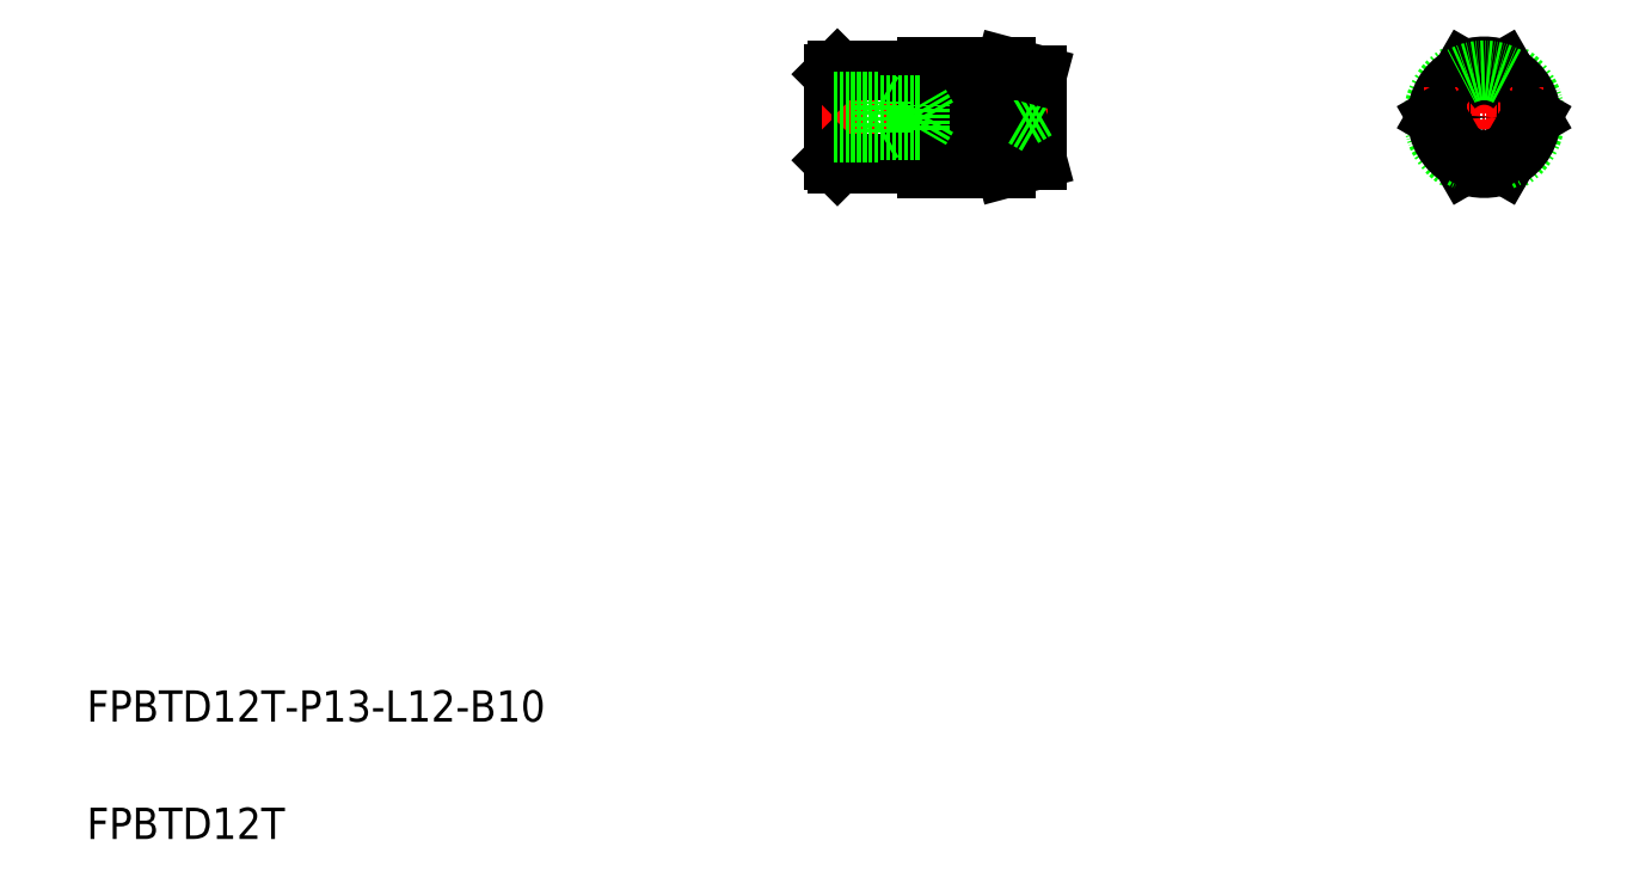
<metadata>
{"format":"dxf","ext":"dxf","renderer":"ezdxf+matplotlib","layout":"modelspace","background":"white","min_lineweight":24,"dpi":150}
</metadata>
<code>
0
SECTION
2
ENTITIES
0
ARC
8
0
10
125.3
20
104.7
30
0
40
4.169
50
324.6
51
59.33
0
LINE
8
0
10
115.4
20
108.2
30
0
11
115.4
21
96.24
31
0
0
LINE
8
0
10
105.9
20
96.24
30
0
11
105.9
21
108.2
31
0
0
LINE
8
0
10
105.4
20
107.7
30
0
11
105.4
21
96.74
31
0
0
LINE
8
0
10
117.4
20
108.7
30
0
11
117.4
21
95.74
31
0
0
LINE
8
0
10
131.4
20
107.7
30
0
11
131.4
21
96.82
31
0
0
TEXT
8
0
10
10
20
25
30
0
40
4
1
FPBTD12T-P13-L12-B10
0
TEXT
8
0
10
10
20
10
30
0
40
4
1
FPBTD12T
0
LINE
8
CENTER
10
104
20
102.2
30
0
11
132.9
21
102.2
31
0
0
LINE
8
0
10
117.4
20
96.24
30
0
11
127.4
21
96.24
31
0
0
LINE
8
0
10
128.7
20
102.2
30
0
11
117.4
21
102.2
31
0
0
LINE
8
0
10
117.4
20
95.74
30
0
11
127.4
21
95.74
31
0
0
LINE
8
0
10
105.9
20
96.24
30
0
11
115.4
21
96.24
31
0
0
LINE
8
0
10
105.4
20
96.74
30
0
11
105.9
21
96.24
31
0
0
LINE
8
0
10
115.4
20
96.74
30
0
11
117.4
21
96.74
31
0
0
ARC
8
0
10
125.3
20
99.83
30
0
40
4.169
50
300.7
51
35.39
0
LINE
8
0
10
127.4
20
95.74
30
0
11
131.4
21
96.82
31
0
0
LINE
8
0
10
127.4
20
95.74
30
0
11
127.4
21
96.24
31
0
0
LINE
8
0
10
129.7
20
102.2
30
0
11
131.4
21
101.2
31
0
0
LINE
8
0
10
129.7
20
102.2
30
0
11
131.4
21
103.2
31
0
0
LINE
8
0
10
131.4
20
105
30
0
11
131.4
21
105
31
0
0
LINE
8
0
10
131.4
20
102.2
30
0
11
131.4
21
102.2
31
0
0
LINE
8
0
10
117.4
20
108.2
30
0
11
127.4
21
108.2
31
0
0
LINE
8
0
10
117.4
20
108.7
30
0
11
127.4
21
108.7
31
0
0
LINE
8
0
10
105.9
20
108.2
30
0
11
115.4
21
108.2
31
0
0
LINE
8
0
10
105.4
20
107.7
30
0
11
105.9
21
108.2
31
0
0
LINE
8
0
10
115.4
20
107.7
30
0
11
117.4
21
107.7
31
0
0
LINE
8
0
10
127.4
20
108.7
30
0
11
131.4
21
107.7
31
0
0
LINE
8
0
10
127.4
20
108.7
30
0
11
127.4
21
108.2
31
0
0
LINE
8
CENTER
10
188.6
20
109.9
30
0
11
188.6
21
94.55
31
0
0
ARC
8
0
10
188.6
20
102.2
30
0
40
6.5
50
292.6
51
67.38
0
ARC
8
0
10
188.6
20
102.2
30
0
40
6
50
299.4
51
60.59
0
ARC
8
0
10
188.6
20
102.2
30
0
40
6.5
50
112.6
51
247.4
0
ARC
8
0
10
188.6
20
102.2
30
0
40
6
50
119.4
51
240.6
0
LINE
8
0
10
186.1
20
108.2
30
0
11
182.6
21
102.2
31
0
0
LINE
8
0
10
191.1
20
108.2
30
0
11
194.6
21
102.2
31
0
0
LINE
8
CENTER
10
180.9
20
102.2
30
0
11
196.3
21
102.2
31
0
0
LINE
8
0
10
186.1
20
96.24
30
0
11
182.6
21
102.2
31
0
0
ARC
8
0
10
188.6
20
102.2
30
0
40
5.428
50
167.9
51
192.1
0
LINE
8
0
10
191.1
20
96.24
30
0
11
194.6
21
102.2
31
0
0
ARC
8
0
10
188.6
20
102.2
30
0
40
6
50
240.6
51
299.4
0
ARC
8
0
10
188.6
20
102.2
30
0
40
6.5
50
247.4
51
292.6
0
ARC
8
0
10
188.6
20
102.2
30
0
40
5.428
50
227.9
51
312.1
0
CIRCLE
8
0
10
188.6
20
102.2
30
0
40
1
0
ARC
8
0
10
188.6
20
102.2
30
0
40
5.428
50
347.9
51
12.09
0
ARC
8
0
10
188.6
20
102.2
30
0
40
5.428
50
47.91
51
132.1
0
ARC
8
0
10
188.6
20
102.2
30
0
40
6.5
50
67.38
51
112.6
0
ARC
8
0
10
188.6
20
102.2
30
0
40
6
50
60.59
51
119.4
0
LINE
8
0
10
111.4
20
104.2
30
0
11
112.1
21
103.9
31
0
0
LINE
8
0
10
105.4
20
103.9
30
0
11
116.5
21
103.9
31
0
0
LINE
8
0
10
105.4
20
104.2
30
0
11
111.4
21
104.2
31
0
0
LINE
8
0
10
117.4
20
102.2
30
0
11
116.5
21
100.6
31
0
0
LINE
8
0
10
111.4
20
100.2
30
0
11
112.1
21
100.6
31
0
0
LINE
8
0
10
105.4
20
100.6
30
0
11
116.5
21
100.6
31
0
0
LINE
8
0
10
105.4
20
100.2
30
0
11
111.4
21
100.2
31
0
0
LINE
8
0
10
117.4
20
102.2
30
0
11
116.5
21
103.9
31
0
0
LINE
8
0
10
116.5
20
100.6
30
0
11
116.5
21
103.9
31
0
0
LINE
8
0
10
111.4
20
100.2
30
0
11
111.4
21
104.2
31
0
0
ENDSEC
0
EOF

</code>
